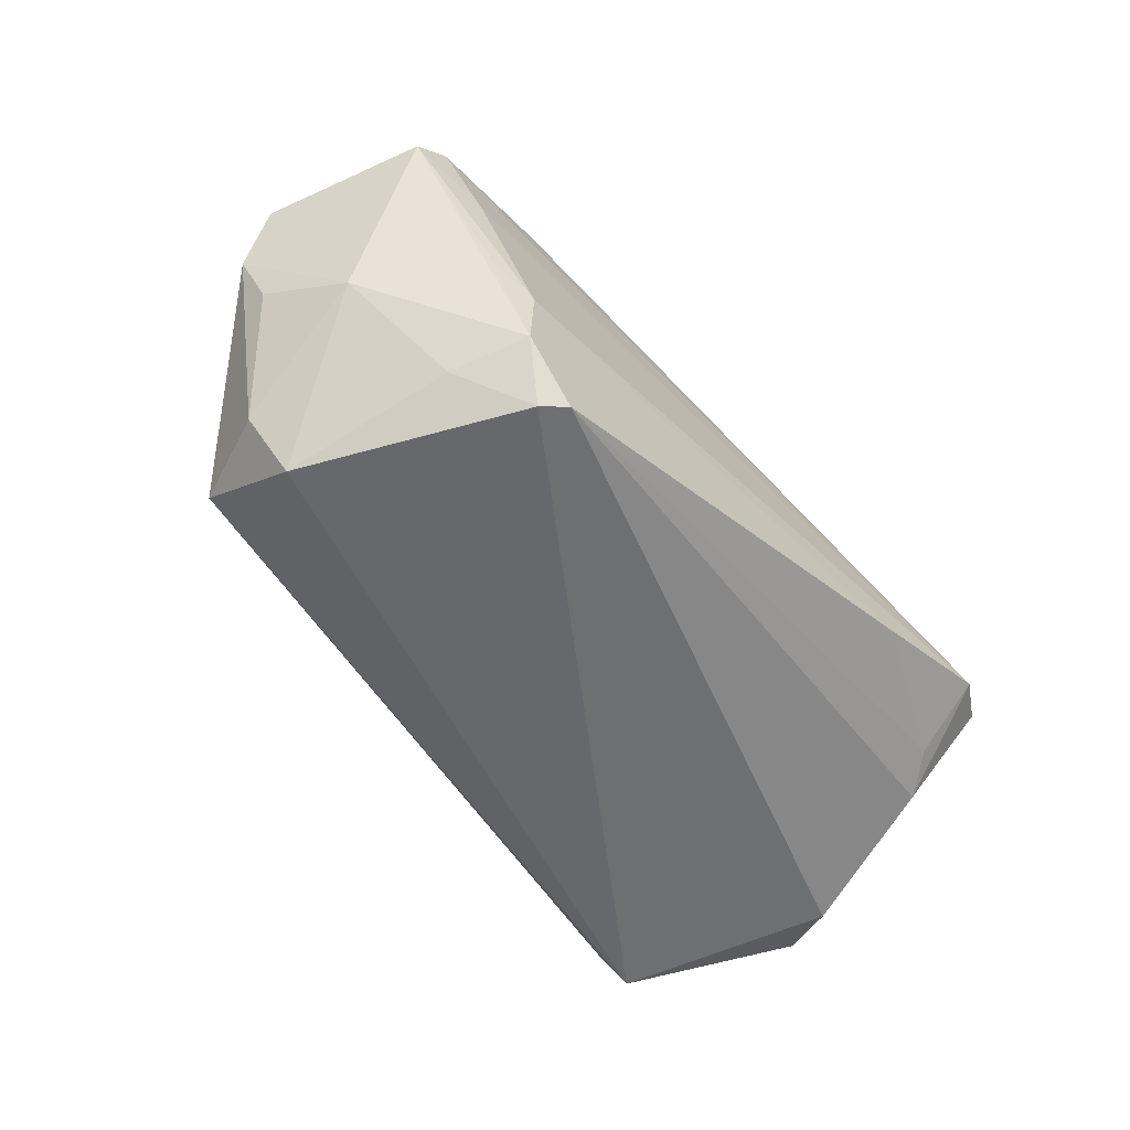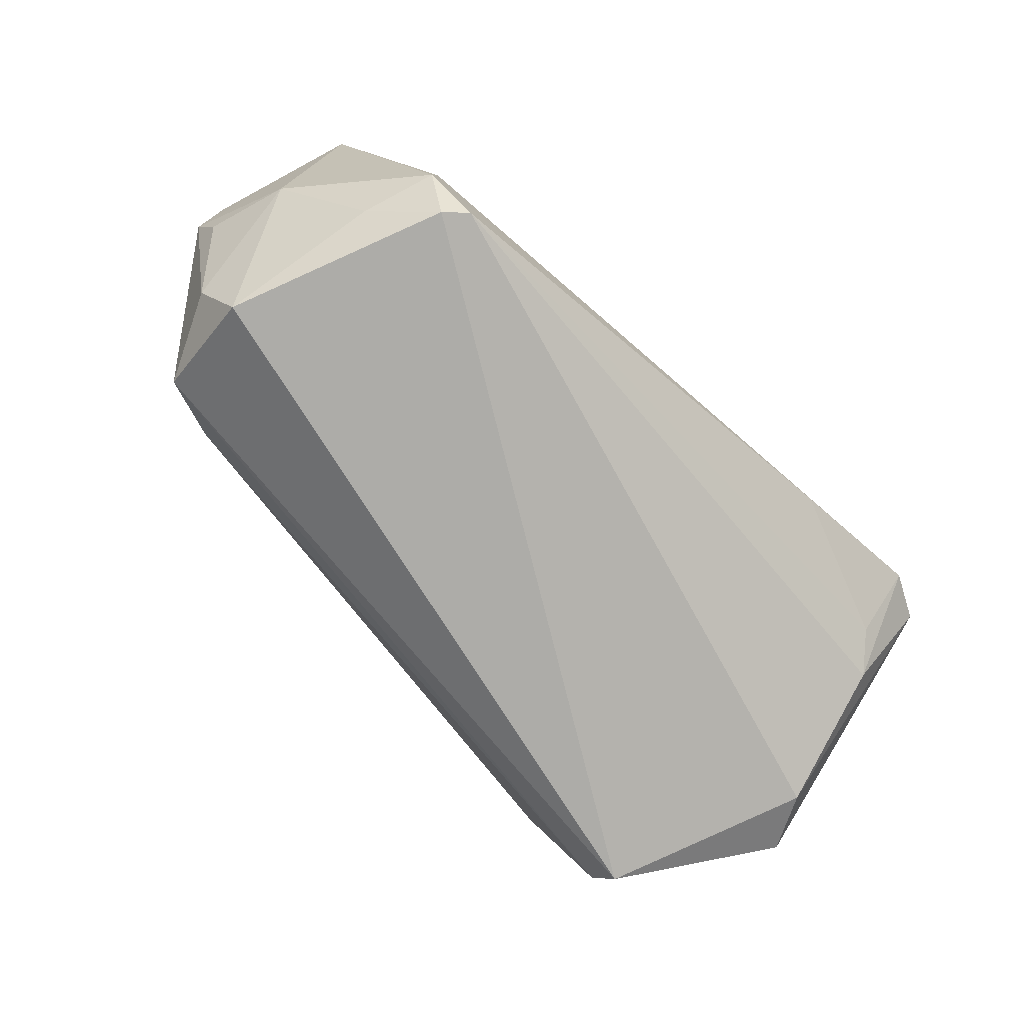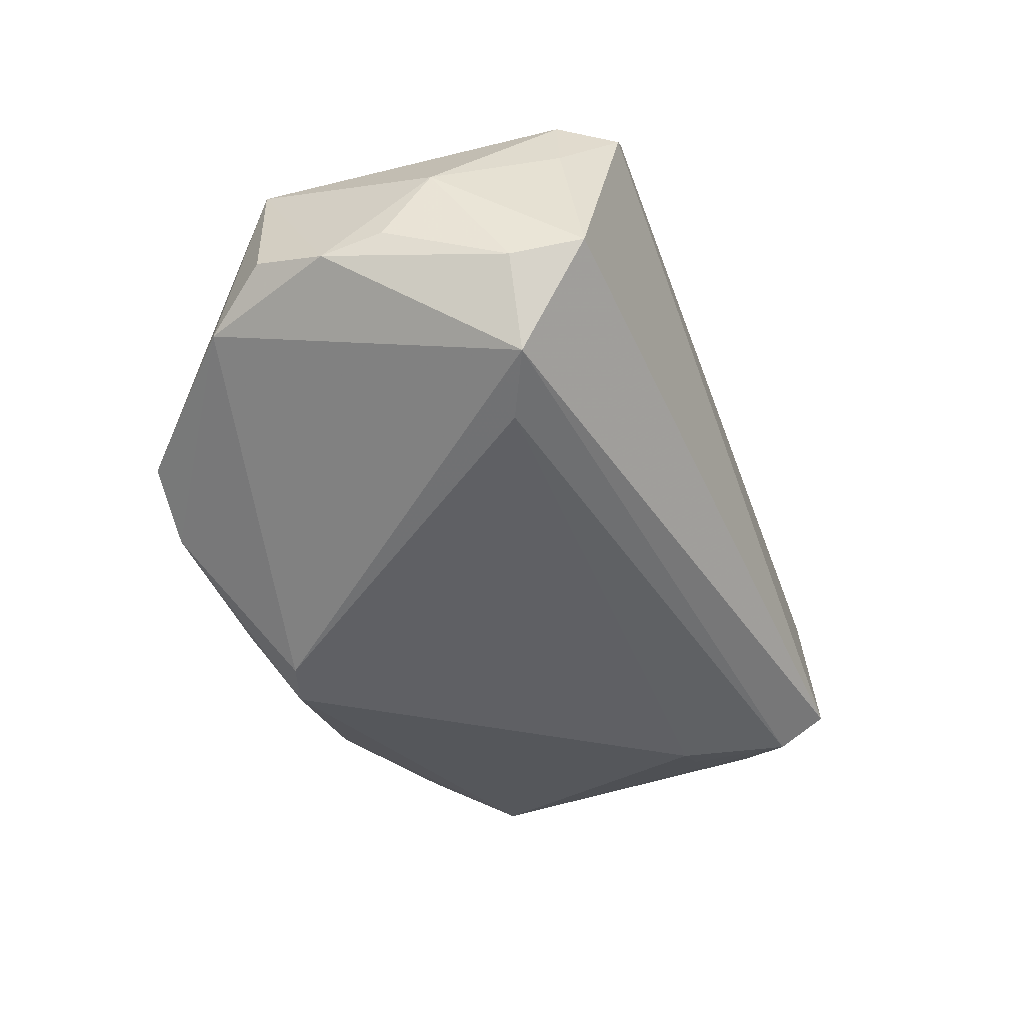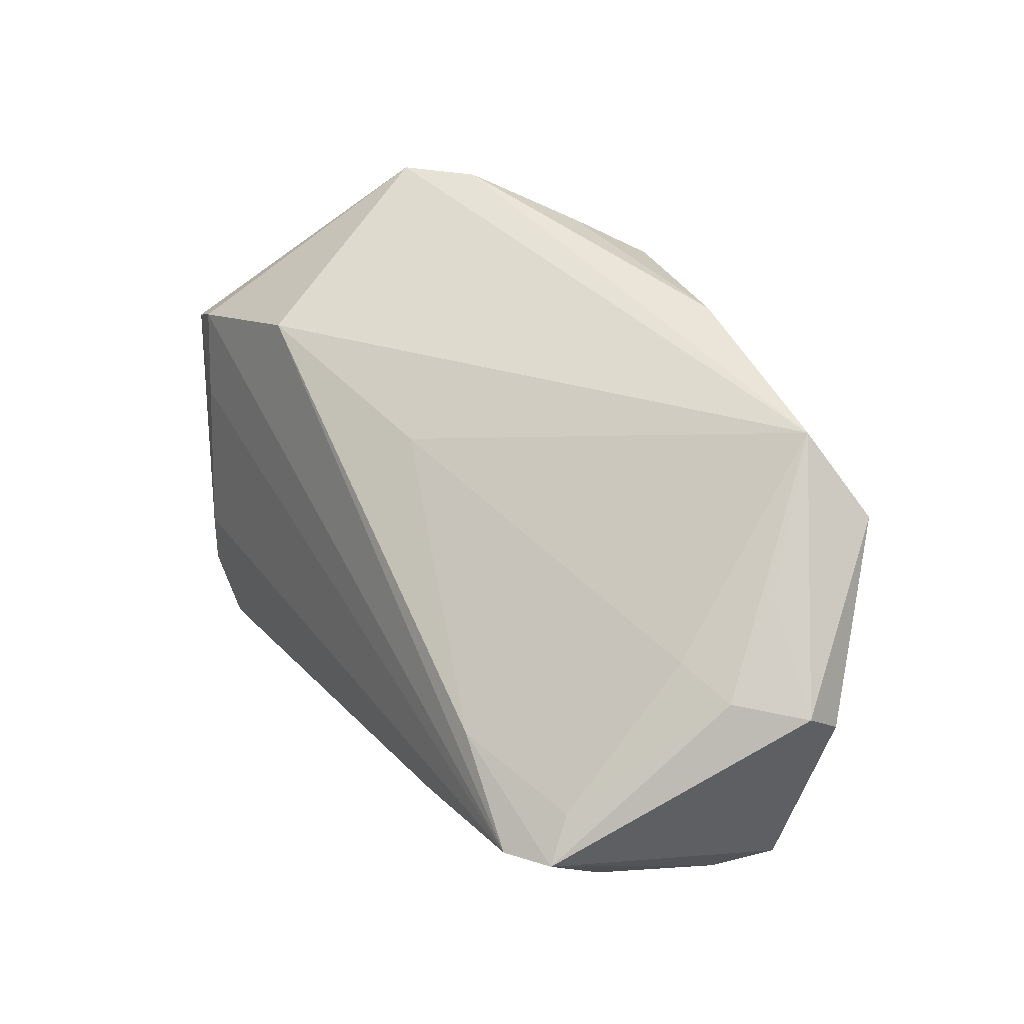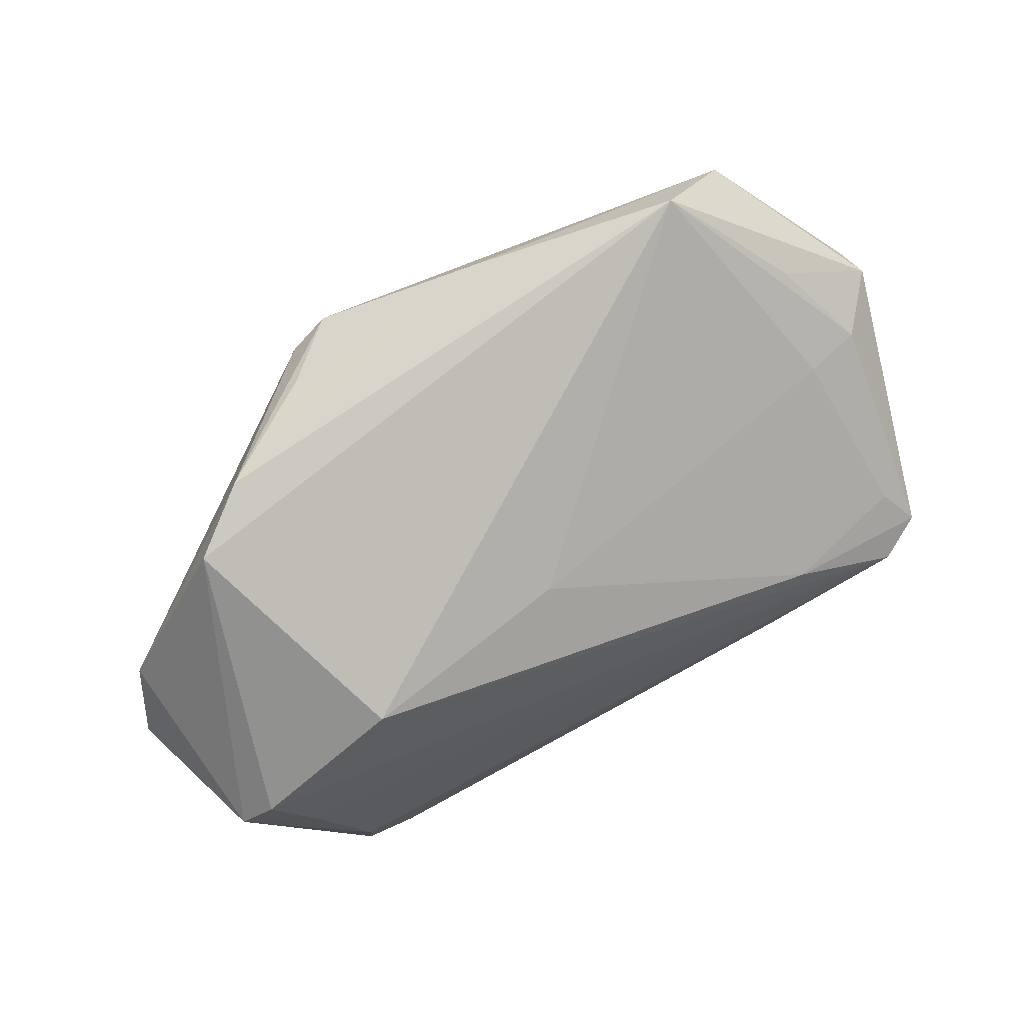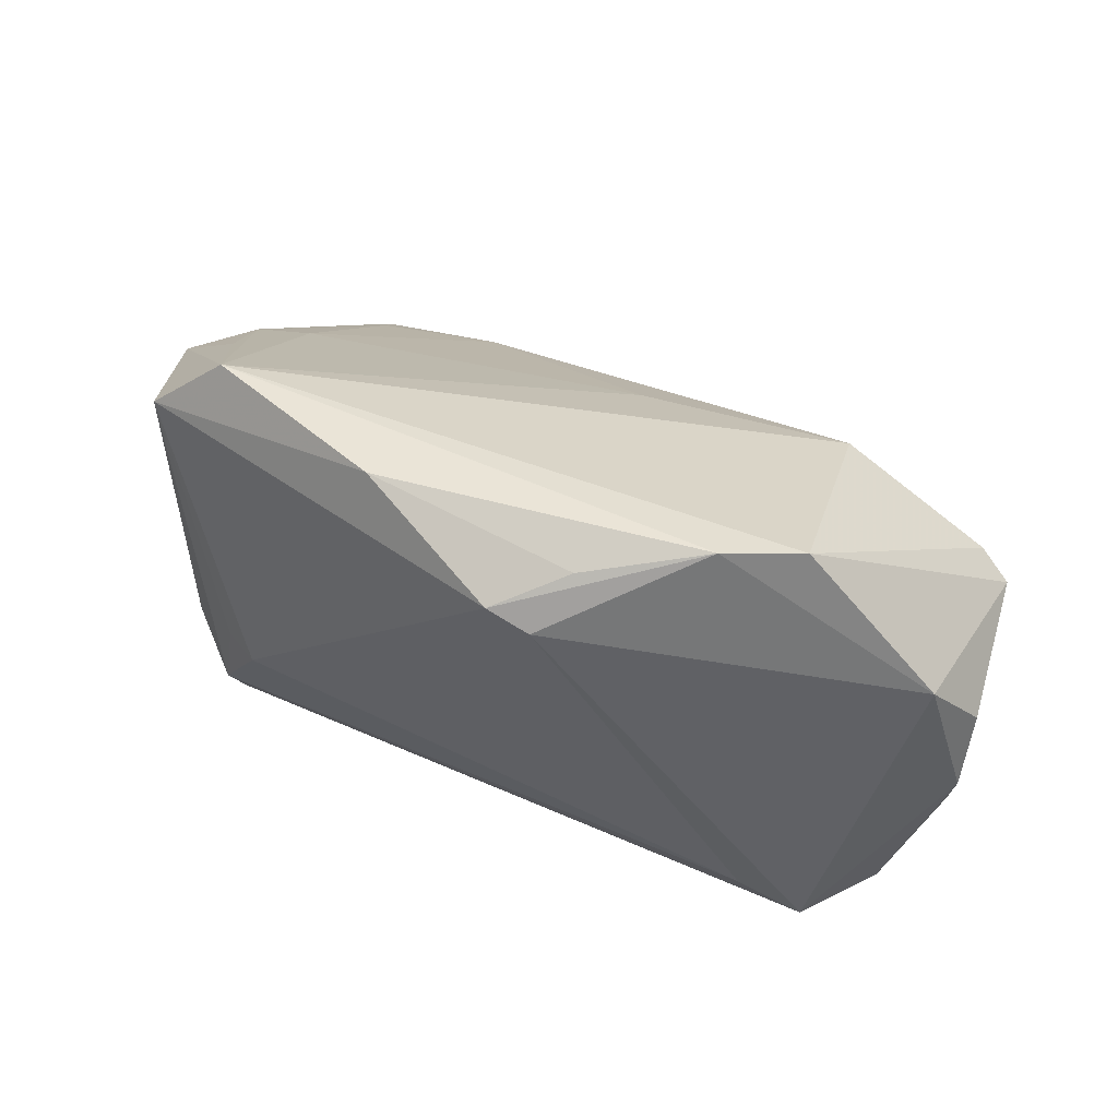
<metadata>
{"format":"obj","ext":"obj","renderer":"f3d","projection":"perspective","resolution":1024,"background":"white","views":[{"elev":-53.9,"azim":-48.4,"up":"+Y"},{"elev":-77.9,"azim":-41.1,"up":"+Y"},{"elev":-32.7,"azim":-63.2,"up":"+Z"},{"elev":43.9,"azim":58.1,"up":"+Y"},{"elev":79.2,"azim":-27.3,"up":"+Y"},{"elev":47.3,"azim":-142.7,"up":"+Y"}]}
</metadata>
<code>
v -0.04399 -0.02348 -0.01074
v 0.05048 -0.02147 -0.007194
v 0.04528 -0.01547 0.01585
v 0.04512 -0.0008968 0.02067
v -0.05289 -0.0101 0.004557
v -0.04067 -0.01084 0.0256
v -0.04819 -0.02398 -0.0002775
v 0.02552 -0.01224 0.02798
v -0.05135 0.01331 -0.001113
v 0.04762 -0.003468 -0.01663
v -0.01162 0.02419 -0.02798
v 0.03554 -0.02929 -0.02163
v -0.03983 -0.02652 0.01986
v -0.04829 0.009594 0.02112
v -0.05476 -0.003288 0.002262
v 0.03001 0.001096 0.02511
v 0.04893 0.01007 0.001113
v 0.04799 -0.004863 0.02459
v -0.03716 -0.01914 -0.01415
v -0.03669 -0.02471 0.02798
v -0.04437 0.01245 0.02159
v -0.04087 0.002138 0.02407
v -0.001896 0.01801 0.01368
v -0.03613 -0.01664 0.02791
v -0.04939 -0.0143 0.01407
v 0.0318 -0.0122 -0.02601
v 0.02694 -0.01262 -0.02729
v 0.04327 0.01749 -0.008518
v -0.0332 -0.03141 0.02592
v 0.03498 -0.02369 -0.02489
v 0.04274 -0.005946 0.02773
v 0.05476 0.008689 -0.006052
v 0.04105 0.02058 -0.02382
v 0.04188 0.01169 0.003168
v -0.01811 0.02803 -0.02123
v -0.03 0.03141 -0.01259
v -0.01642 0.0221 -0.02663
v 0.04733 -0.02331 -0.0003159
v -0.03063 -0.03062 0.02798
v 0.007692 0.0293 -0.02399
v 0.04219 -0.01305 0.02022
v 0.03229 0.02878 -0.02051
v -0.0272 0.02101 0.01885
v 0.05457 0.004642 -0.01038
v -0.05437 0.005752 0.004777
v -0.04413 -0.03141 0.002126
v 0.0405 -0.01635 -0.02273
v -0.03714 0.03069 -0.006348
f 16 43 31
f 46 1 12
f 10 33 44
f 25 14 15
f 44 33 32
f 32 2 44
f 38 39 12
f 12 2 38
f 38 3 39
f 8 31 24
f 18 4 16
f 16 31 18
f 18 31 3
f 2 32 18
f 3 38 18
f 18 38 2
f 11 36 35
f 33 27 11
f 12 1 30
f 15 1 7
f 1 46 7
f 46 25 7
f 42 48 43
f 42 36 48
f 42 32 33
f 43 48 21
f 48 14 21
f 21 31 43
f 9 14 48
f 48 36 9
f 9 1 15
f 24 14 6
f 24 6 20
f 14 25 20
f 20 6 14
f 39 8 20
f 20 8 24
f 3 31 41
f 31 8 41
f 39 3 41
f 41 8 39
f 1 9 37
f 36 11 37
f 37 9 36
f 19 30 1
f 27 30 19
f 1 37 19
f 19 11 27
f 19 37 11
f 26 27 33
f 33 30 26
f 26 30 27
f 33 10 47
f 47 30 33
f 44 2 47
f 47 10 44
f 47 2 12
f 12 30 47
f 5 25 15
f 15 7 5
f 5 7 25
f 23 43 16
f 23 42 43
f 4 18 17
f 17 18 32
f 33 11 40
f 40 42 33
f 40 11 35
f 35 36 40
f 36 42 40
f 22 14 24
f 22 21 14
f 24 31 22
f 31 21 22
f 15 14 45
f 45 9 15
f 14 9 45
f 39 20 29
f 12 39 29
f 29 46 12
f 32 42 28
f 28 17 32
f 42 17 28
f 34 17 42
f 42 23 34
f 4 17 34
f 34 23 16
f 16 4 34
f 46 29 13
f 13 29 20
f 13 25 46
f 13 20 25

</code>
